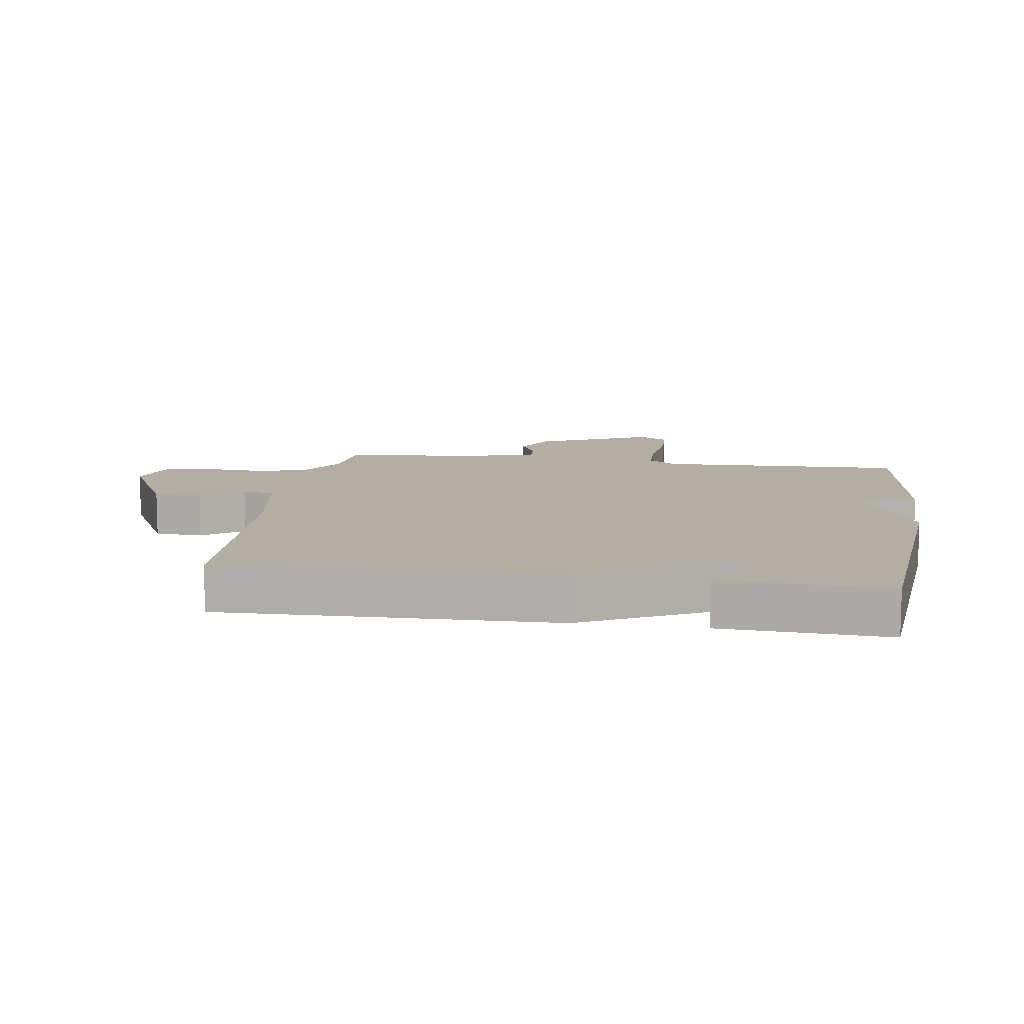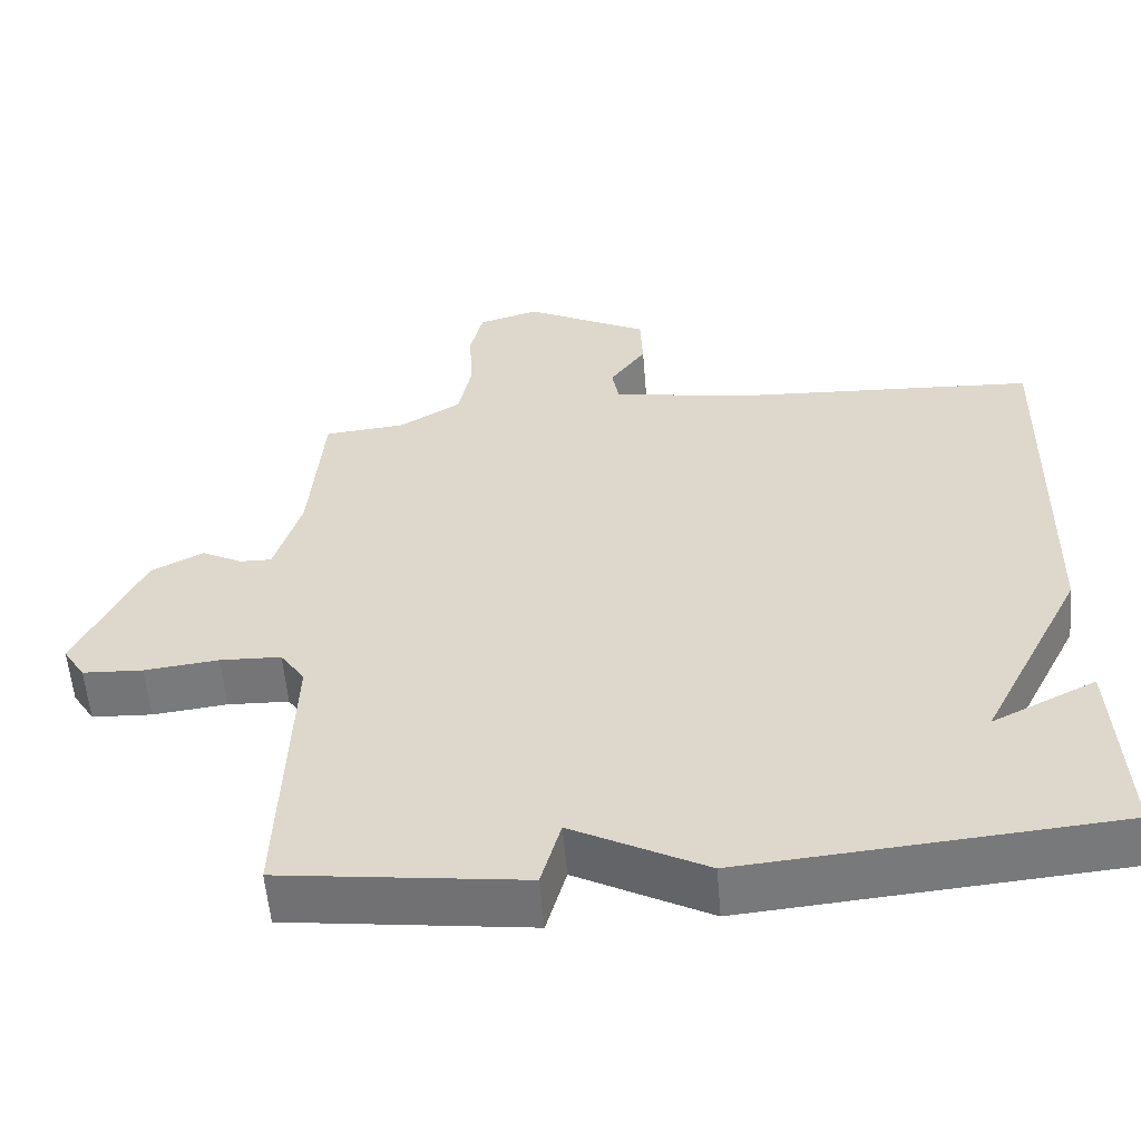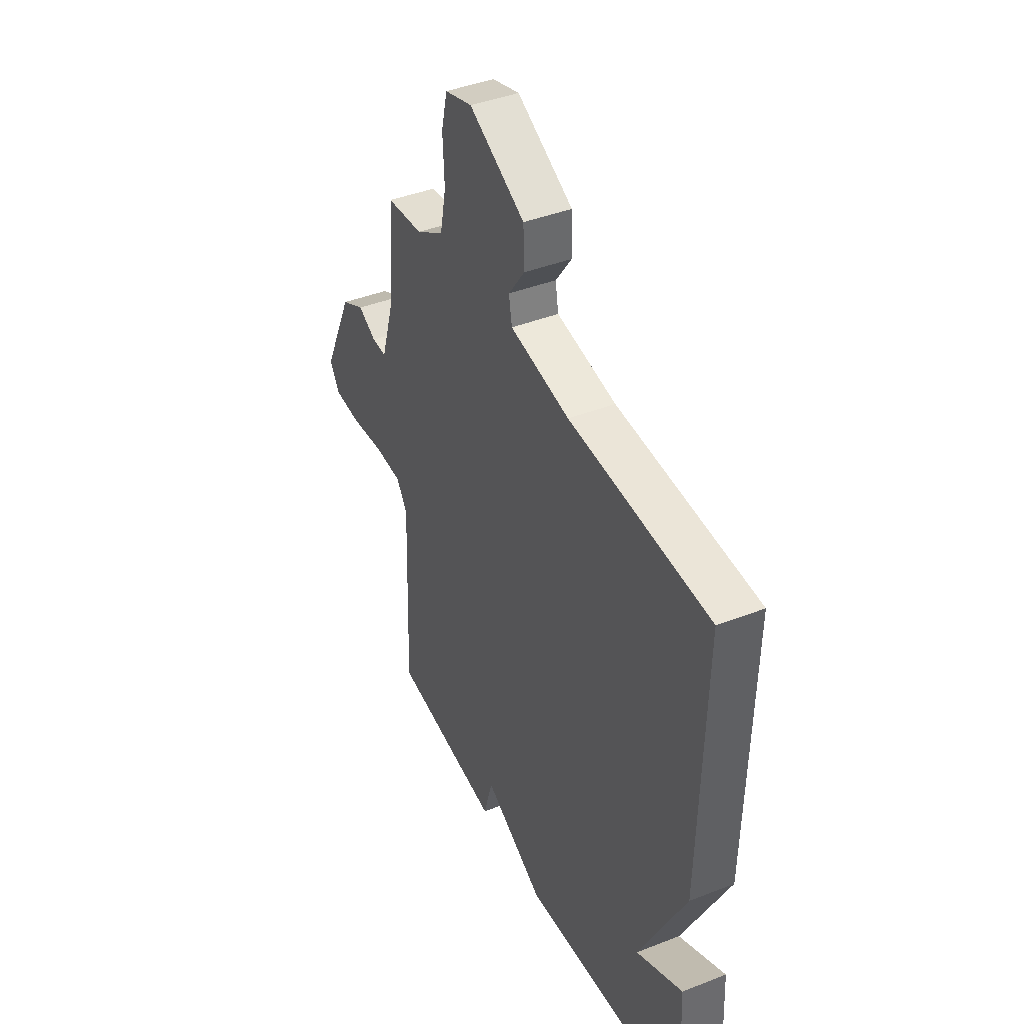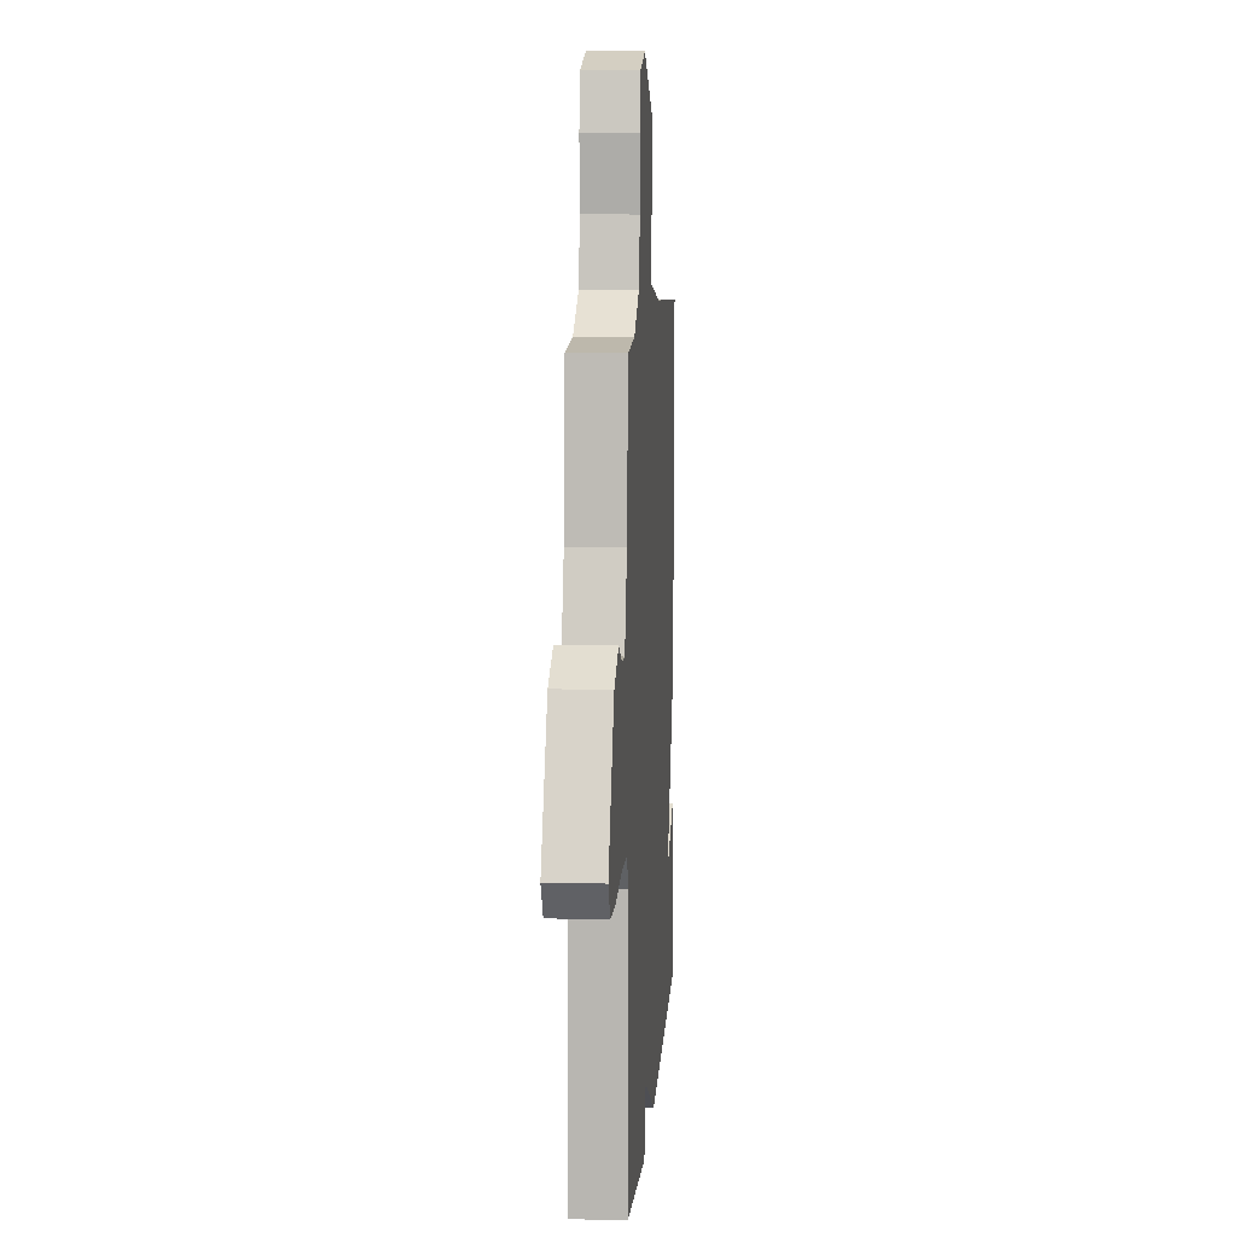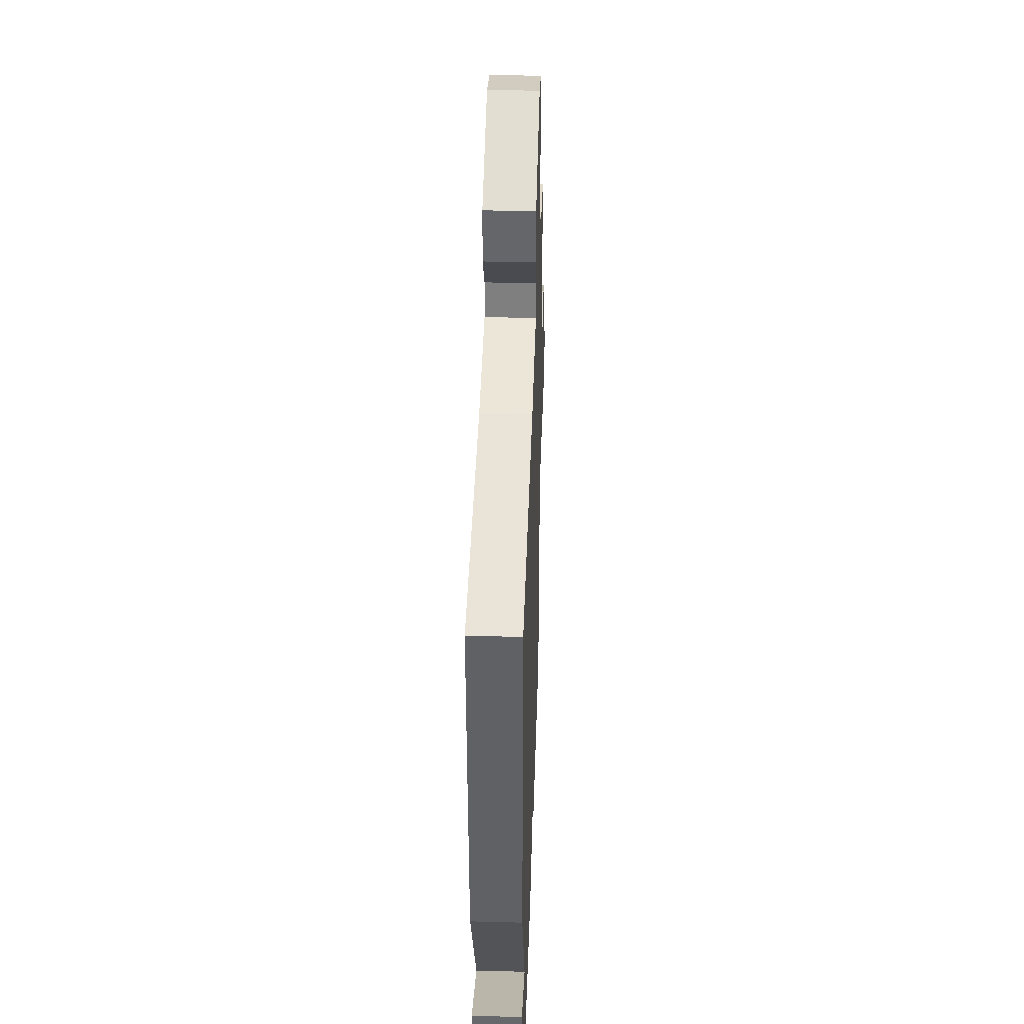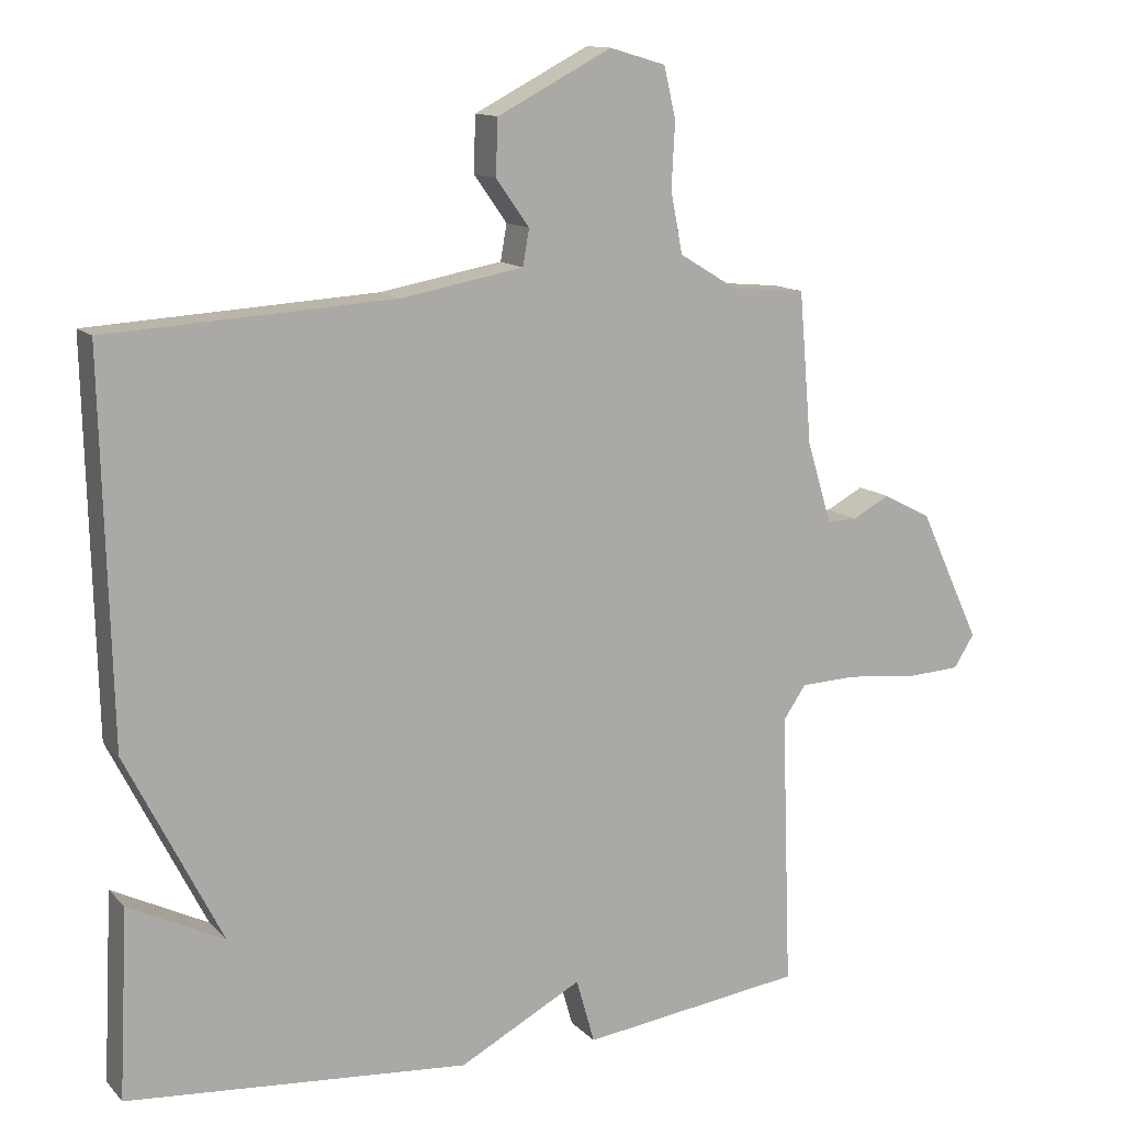
<metadata>
{"format":"obj","ext":"obj","renderer":"f3d","projection":"perspective","resolution":1024,"background":"white","views":[{"elev":10.9,"azim":98.7,"up":"+Y"},{"elev":-57.0,"azim":4.8,"up":"+Z"},{"elev":41.7,"azim":64.7,"up":"+Z"},{"elev":9.5,"azim":-86.0,"up":"+Z"},{"elev":40.1,"azim":91.9,"up":"+Z"},{"elev":12.8,"azim":154.1,"up":"+Z"}]}
</metadata>
<code>
v 0.5 0.07 -0.5
v 0.016 0.07 -0.541
v -0.158 0.07 -0.449
v -0.184 0.07 -0.541
v -0.5 0.07 -0.5
v -0.486 0.07 -0.11
v -0.518 0.07 -0.063
v -0.598 0.07 -0.06
v -0.695 0.07 -0.071
v -0.774 0.07 -0.067
v -0.803 0.07 -0.021
v -0.716 0.07 0.165
v -0.648 0.07 0.2
v -0.595 0.07 0.172
v -0.553 0.07 0.171
v -0.518 0.07 0.287
v -0.5 0.07 0.5
v -0.394 0.07 0.51
v -0.313 0.07 0.559
v -0.296 0.07 0.645
v -0.301 0.07 0.738
v -0.284 0.07 0.81
v -0.205 0.07 0.833
v -0.043 0.07 0.749
v -0.04 0.07 0.671
v -0.087 0.07 0.605
v -0.078 0.07 0.554
v 0.095 0.07 0.523
v 0.5 0.07 0.5
v 0.487 0.07 -0.035
v 0.352 0.07 -0.302
v 0.487 0.07 -0.235
v 0.5 0 -0.5
v 0.016 0 -0.541
v -0.158 0 -0.449
v -0.184 0 -0.541
v -0.5 0 -0.5
v -0.486 0 -0.11
v -0.518 0 -0.063
v -0.598 0 -0.06
v -0.695 0 -0.071
v -0.774 0 -0.067
v -0.803 0 -0.021
v -0.716 0 0.165
v -0.648 0 0.2
v -0.595 0 0.172
v -0.553 0 0.171
v -0.518 0 0.287
v -0.5 0 0.5
v -0.394 0 0.51
v -0.313 0 0.559
v -0.296 0 0.645
v -0.301 0 0.738
v -0.284 0 0.81
v -0.205 0 0.833
v -0.043 0 0.749
v -0.04 0 0.671
v -0.087 0 0.605
v -0.078 0 0.554
v 0.095 0 0.523
v 0.5 0 0.5
v 0.487 0 -0.035
v 0.352 0 -0.302
v 0.487 0 -0.235
f 31 32 1 2
f 31 2 3
f 30 31 3
f 29 30 3
f 28 29 3
f 4 5 6
f 3 4 6
f 28 3 6
f 27 28 6
f 26 27 6 7
f 24 25 26
f 23 24 26
f 22 23 26
f 21 22 26
f 20 21 26
f 19 20 26
f 26 7 8
f 19 26 8
f 18 19 8
f 16 17 18
f 15 16 18 8
f 10 11 12
f 9 10 12
f 8 9 12
f 15 8 12
f 14 15 12
f 12 13 14
f 34 33 64 63
f 35 34 63
f 35 63 62
f 35 62 61
f 35 61 60
f 38 37 36
f 38 36 35
f 38 35 60
f 38 60 59
f 39 38 59 58
f 58 57 56
f 58 56 55
f 58 55 54
f 58 54 53
f 58 53 52
f 58 52 51
f 40 39 58
f 40 58 51
f 40 51 50
f 50 49 48
f 40 50 48 47
f 44 43 42
f 44 42 41
f 44 41 40
f 44 40 47
f 44 47 46
f 46 45 44
f 1 33 34 2
f 2 34 35 3
f 3 35 36 4
f 4 36 37 5
f 5 37 38 6
f 6 38 39 7
f 7 39 40 8
f 8 40 41 9
f 9 41 42 10
f 10 42 43 11
f 11 43 44 12
f 12 44 45 13
f 13 45 46 14
f 14 46 47 15
f 15 47 48 16
f 16 48 49 17
f 17 49 50 18
f 18 50 51 19
f 19 51 52 20
f 20 52 53 21
f 21 53 54 22
f 22 54 55 23
f 23 55 56 24
f 24 56 57 25
f 25 57 58 26
f 26 58 59 27
f 27 59 60 28
f 28 60 61 29
f 29 61 62 30
f 30 62 63 31
f 31 63 64 32
f 32 64 33 1

</code>
